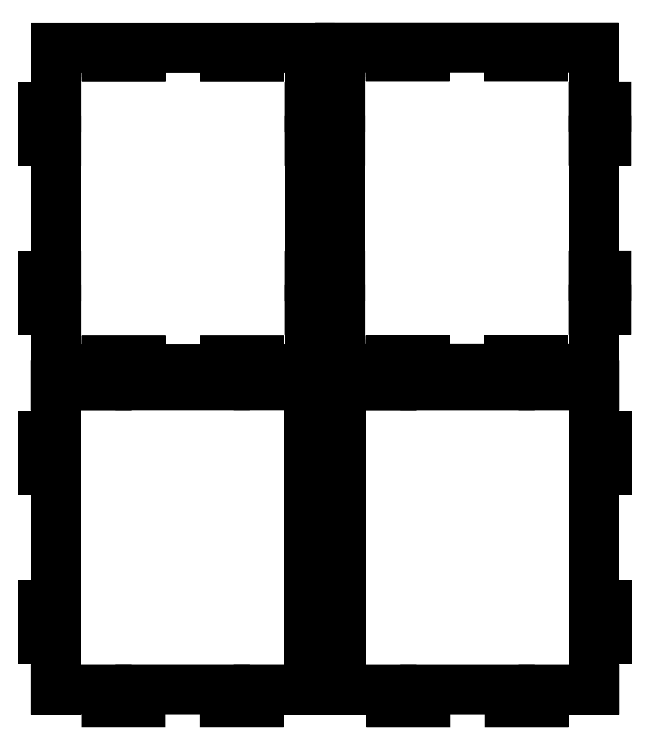
<metadata>
{"format":"dxf","ext":"dxf","renderer":"ezdxf+matplotlib","layout":"modelspace","background":"white","min_lineweight":24,"dpi":150}
</metadata>
<code>
0
SECTION
2
ENTITIES
0
LINE
8
0
10
-540
20
-43.71
30
0
11
-540
21
-103.7
31
0
0
LINE
8
0
10
-480
20
-43.71
30
0
11
-440
21
-43.71
31
0
0
LINE
8
0
10
-540
20
-43.71
30
0
11
-540
21
-103.7
31
0
0
LINE
8
0
10
-480
20
-403.7
30
0
11
-440
21
-403.7
31
0
0
LINE
8
0
10
-240
20
-43.71
30
0
11
-240
21
-103.7
31
0
0
LINE
8
0
10
-340
20
-403.7
30
0
11
-300
21
-403.7
31
0
0
LINE
8
0
10
-540
20
-103.7
30
0
11
-555
21
-103.7
31
0
0
LINE
8
0
10
-540
20
-343.7
30
0
11
-540
21
-403.7
31
0
0
LINE
8
0
10
-540
20
-143.7
30
0
11
-555
21
-143.7
31
0
0
LINE
8
0
10
-555
20
-103.7
30
0
11
-555
21
-143.7
31
0
0
LINE
8
0
10
-545
20
-108.7
30
0
11
-550
21
-108.7
31
0
0
LINE
8
0
10
-550
20
-108.7
30
0
11
-550
21
-138.7
31
0
0
LINE
8
0
10
-545
20
-138.7
30
0
11
-550
21
-138.7
31
0
0
LINE
8
0
10
-545
20
-108.7
30
0
11
-545
21
-138.7
31
0
0
LINE
8
0
10
-340
20
-403.7
30
0
11
-300
21
-403.7
31
0
0
LINE
8
0
10
-545
20
-338.7
30
0
11
-545
21
-308.7
31
0
0
LINE
8
0
10
-545
20
-308.7
30
0
11
-550
21
-308.7
31
0
0
LINE
8
0
10
-550
20
-338.7
30
0
11
-550
21
-308.7
31
0
0
LINE
8
0
10
-545
20
-338.7
30
0
11
-550
21
-338.7
31
0
0
LINE
8
0
10
-555
20
-343.7
30
0
11
-555
21
-303.7
31
0
0
LINE
8
0
10
-540
20
-303.7
30
0
11
-555
21
-303.7
31
0
0
LINE
8
0
10
-240
20
-343.7
30
0
11
-240
21
-403.7
31
0
0
LINE
8
0
10
-540
20
-343.7
30
0
11
-555
21
-343.7
31
0
0
LINE
8
0
10
-240
20
-343.7
30
0
11
-225
21
-343.7
31
0
0
LINE
8
0
10
-240
20
-143.7
30
0
11
-240
21
-303.7
31
0
0
LINE
8
0
10
-240
20
-303.7
30
0
11
-225
21
-303.7
31
0
0
LINE
8
0
10
-225
20
-343.7
30
0
11
-225
21
-303.7
31
0
0
LINE
8
0
10
-235
20
-338.7
30
0
11
-230
21
-338.7
31
0
0
LINE
8
0
10
-230
20
-338.7
30
0
11
-230
21
-308.7
31
0
0
LINE
8
0
10
-235
20
-308.7
30
0
11
-230
21
-308.7
31
0
0
LINE
8
0
10
-235
20
-338.7
30
0
11
-235
21
-308.7
31
0
0
LINE
8
0
10
-235
20
-108.7
30
0
11
-235
21
-138.7
31
0
0
LINE
8
0
10
-235
20
-138.7
30
0
11
-230
21
-138.7
31
0
0
LINE
8
0
10
-230
20
-108.7
30
0
11
-230
21
-138.7
31
0
0
LINE
8
0
10
-235
20
-108.7
30
0
11
-230
21
-108.7
31
0
0
LINE
8
0
10
-225
20
-103.7
30
0
11
-225
21
-143.7
31
0
0
LINE
8
0
10
-240
20
-143.7
30
0
11
-225
21
-143.7
31
0
0
LINE
8
0
10
-204
20
-143.5
30
0
11
-204
21
-303.5
31
0
0
LINE
8
0
10
-240
20
-103.7
30
0
11
-225
21
-103.7
31
0
0
LINE
8
0
10
-340
20
-403.7
30
0
11
-300
21
-403.7
31
0
0
LINE
8
0
10
-480
20
-43.71
30
0
11
-440
21
-43.71
31
0
0
LINE
8
0
10
-540
20
-43.71
30
0
11
-540
21
-33.71
31
0
0
LINE
8
0
10
-540
20
-33.71
30
0
11
-240
21
-33.71
31
0
0
LINE
8
0
10
-240
20
-43.71
30
0
11
-240
21
-33.71
31
0
0
LINE
8
0
10
-340
20
-43.71
30
0
11
-340
21
-38.71
31
0
0
LINE
8
0
10
-480
20
-43.71
30
0
11
-440
21
-43.71
31
0
0
LINE
8
0
10
-480
20
-43.71
30
0
11
-480
21
-38.71
31
0
0
LINE
8
0
10
-480
20
-38.71
30
0
11
-440
21
-38.71
31
0
0
LINE
8
0
10
-440
20
-43.71
30
0
11
-440
21
-38.71
31
0
0
LINE
8
0
10
-300
20
-38.71
30
0
11
-340
21
-38.71
31
0
0
LINE
8
0
10
-300
20
-43.71
30
0
11
-300
21
-38.71
31
0
0
LINE
8
0
10
-300
20
-43.71
30
0
11
-340
21
-43.71
31
0
0
LINE
8
0
10
-300
20
-403.7
30
0
11
-340
21
-403.7
31
0
0
LINE
8
0
10
-300
20
-403.7
30
0
11
-300
21
-408.7
31
0
0
LINE
8
0
10
-300
20
-408.7
30
0
11
-340
21
-408.7
31
0
0
LINE
8
0
10
-440
20
-403.7
30
0
11
-440
21
-408.7
31
0
0
LINE
8
0
10
-480
20
-408.7
30
0
11
-440
21
-408.7
31
0
0
LINE
8
0
10
-480
20
-403.7
30
0
11
-480
21
-408.7
31
0
0
LINE
8
0
10
-480
20
-403.7
30
0
11
-440
21
-403.7
31
0
0
LINE
8
0
10
-340
20
-403.7
30
0
11
-340
21
-408.7
31
0
0
LINE
8
0
10
-240
20
-403.7
30
0
11
-240
21
-413.7
31
0
0
LINE
8
0
10
-540
20
-413.7
30
0
11
-240
21
-413.7
31
0
0
LINE
8
0
10
-540
20
-403.7
30
0
11
-540
21
-413.7
31
0
0
LINE
8
0
10
-480
20
-403.7
30
0
11
-440
21
-403.7
31
0
0
LINE
8
0
10
-540
20
-33.71
30
0
11
-540
21
-43.71
31
0
0
LINE
8
0
10
-480
20
-403.7
30
0
11
-440
21
-403.7
31
0
0
LINE
8
0
10
-340
20
-43.71
30
0
11
-300
21
-43.71
31
0
0
LINE
8
0
10
-340
20
-43.71
30
0
11
-300
21
-43.71
31
0
0
LINE
8
0
10
-204
20
-43.49
30
0
11
-204
21
-103.5
31
0
0
LINE
8
0
10
-144
20
-43.48
30
0
11
-104
21
-43.48
31
0
0
LINE
8
0
10
-204
20
-43.49
30
0
11
-204
21
-103.5
31
0
0
LINE
8
0
10
-144
20
-403.5
30
0
11
-104
21
-403.5
31
0
0
LINE
8
0
10
96.03
20
-43.48
30
0
11
96.03
21
-103.5
31
0
0
LINE
8
0
10
-3.968
20
-403.5
30
0
11
36.03
21
-403.5
31
0
0
LINE
8
0
10
-204
20
-103.5
30
0
11
-219
21
-103.5
31
0
0
LINE
8
0
10
-204
20
-343.5
30
0
11
-204
21
-403.5
31
0
0
LINE
8
0
10
-204
20
-143.5
30
0
11
-219
21
-143.5
31
0
0
LINE
8
0
10
-219
20
-103.5
30
0
11
-219
21
-143.5
31
0
0
LINE
8
0
10
-209
20
-108.5
30
0
11
-214
21
-108.5
31
0
0
LINE
8
0
10
-214
20
-108.5
30
0
11
-214
21
-138.5
31
0
0
LINE
8
0
10
-209
20
-138.5
30
0
11
-214
21
-138.5
31
0
0
LINE
8
0
10
-209
20
-108.5
30
0
11
-209
21
-138.5
31
0
0
LINE
8
0
10
-3.968
20
-403.5
30
0
11
36.03
21
-403.5
31
0
0
LINE
8
0
10
-209
20
-338.5
30
0
11
-209
21
-308.5
31
0
0
LINE
8
0
10
-209
20
-308.5
30
0
11
-214
21
-308.5
31
0
0
LINE
8
0
10
-214
20
-338.5
30
0
11
-214
21
-308.5
31
0
0
LINE
8
0
10
-209
20
-338.5
30
0
11
-214
21
-338.5
31
0
0
LINE
8
0
10
-219
20
-343.5
30
0
11
-219
21
-303.5
31
0
0
LINE
8
0
10
-204
20
-303.5
30
0
11
-219
21
-303.5
31
0
0
LINE
8
0
10
96.03
20
-343.5
30
0
11
96.03
21
-403.5
31
0
0
LINE
8
0
10
-204
20
-343.5
30
0
11
-219
21
-343.5
31
0
0
LINE
8
0
10
96.03
20
-343.5
30
0
11
111
21
-343.5
31
0
0
LINE
8
0
10
96.03
20
-143.5
30
0
11
96.03
21
-303.5
31
0
0
LINE
8
0
10
96.03
20
-303.5
30
0
11
111
21
-303.5
31
0
0
LINE
8
0
10
111
20
-343.5
30
0
11
111
21
-303.5
31
0
0
LINE
8
0
10
101
20
-338.5
30
0
11
106
21
-338.5
31
0
0
LINE
8
0
10
106
20
-338.5
30
0
11
106
21
-308.5
31
0
0
LINE
8
0
10
101
20
-308.5
30
0
11
106
21
-308.5
31
0
0
LINE
8
0
10
101
20
-338.5
30
0
11
101
21
-308.5
31
0
0
LINE
8
0
10
101
20
-108.5
30
0
11
101
21
-138.5
31
0
0
LINE
8
0
10
101
20
-138.5
30
0
11
106
21
-138.5
31
0
0
LINE
8
0
10
106
20
-108.5
30
0
11
106
21
-138.5
31
0
0
LINE
8
0
10
101
20
-108.5
30
0
11
106
21
-108.5
31
0
0
LINE
8
0
10
111
20
-103.5
30
0
11
111
21
-143.5
31
0
0
LINE
8
0
10
96.03
20
-143.5
30
0
11
111
21
-143.5
31
0
0
LINE
8
0
10
36.78
20
-433
30
0
11
96.78
21
-433
31
0
0
LINE
8
0
10
96.03
20
-103.5
30
0
11
111
21
-103.5
31
0
0
LINE
8
0
10
-3.968
20
-403.5
30
0
11
36.03
21
-403.5
31
0
0
LINE
8
0
10
-144
20
-43.48
30
0
11
-104
21
-43.48
31
0
0
LINE
8
0
10
-204
20
-43.49
30
0
11
-204
21
-33.49
31
0
0
LINE
8
0
10
-204
20
-33.49
30
0
11
96.03
21
-33.48
31
0
0
LINE
8
0
10
96.03
20
-43.48
30
0
11
96.03
21
-33.48
31
0
0
LINE
8
0
10
-3.968
20
-43.48
30
0
11
-3.968
21
-38.48
31
0
0
LINE
8
0
10
-144
20
-43.48
30
0
11
-104
21
-43.48
31
0
0
LINE
8
0
10
-144
20
-43.48
30
0
11
-144
21
-38.48
31
0
0
LINE
8
0
10
-144
20
-38.48
30
0
11
-104
21
-38.48
31
0
0
LINE
8
0
10
-104
20
-43.48
30
0
11
-104
21
-38.48
31
0
0
LINE
8
0
10
36.03
20
-38.48
30
0
11
-3.968
21
-38.48
31
0
0
LINE
8
0
10
36.03
20
-43.48
30
0
11
36.03
21
-38.48
31
0
0
LINE
8
0
10
36.03
20
-43.48
30
0
11
-3.968
21
-43.48
31
0
0
LINE
8
0
10
36.03
20
-403.5
30
0
11
-3.968
21
-403.5
31
0
0
LINE
8
0
10
36.03
20
-403.5
30
0
11
36.03
21
-408.5
31
0
0
LINE
8
0
10
36.03
20
-408.5
30
0
11
-3.968
21
-408.5
31
0
0
LINE
8
0
10
-104
20
-403.5
30
0
11
-104
21
-408.5
31
0
0
LINE
8
0
10
-144
20
-408.5
30
0
11
-104
21
-408.5
31
0
0
LINE
8
0
10
-144
20
-403.5
30
0
11
-144
21
-408.5
31
0
0
LINE
8
0
10
-144
20
-403.5
30
0
11
-104
21
-403.5
31
0
0
LINE
8
0
10
-3.968
20
-403.5
30
0
11
-3.968
21
-408.5
31
0
0
LINE
8
0
10
96.03
20
-403.5
30
0
11
96.03
21
-413.5
31
0
0
LINE
8
0
10
-204
20
-413.5
30
0
11
96.03
21
-413.5
31
0
0
LINE
8
0
10
-204
20
-403.5
30
0
11
-204
21
-413.5
31
0
0
LINE
8
0
10
-144
20
-403.5
30
0
11
-104
21
-403.5
31
0
0
LINE
8
0
10
-204
20
-33.49
30
0
11
-204
21
-43.49
31
0
0
LINE
8
0
10
-144
20
-403.5
30
0
11
-104
21
-403.5
31
0
0
LINE
8
0
10
-3.968
20
-43.48
30
0
11
36.03
21
-43.48
31
0
0
LINE
8
0
10
-3.968
20
-43.48
30
0
11
36.03
21
-43.48
31
0
0
LINE
8
0
10
-540.3
20
-433
30
0
11
-540.3
21
-493
31
0
0
LINE
8
0
10
-540.3
20
-433
30
0
11
-480.3
21
-433
31
0
0
LINE
8
0
10
-540.3
20
-433
30
0
11
-540.3
21
-493
31
0
0
LINE
8
0
10
-540.3
20
-793
30
0
11
-480.3
21
-793
31
0
0
LINE
8
0
10
-240.3
20
-433
30
0
11
-240.3
21
-493
31
0
0
LINE
8
0
10
-540.3
20
-433
30
0
11
-480.3
21
-433
31
0
0
LINE
8
0
10
-540.3
20
-493
30
0
11
-555.3
21
-493
31
0
0
LINE
8
0
10
-540.3
20
-733
30
0
11
-540.3
21
-793
31
0
0
LINE
8
0
10
-540.3
20
-533
30
0
11
-555.3
21
-533
31
0
0
LINE
8
0
10
-555.3
20
-493
30
0
11
-555.3
21
-533
31
0
0
LINE
8
0
10
-545.3
20
-498
30
0
11
-550.3
21
-498
31
0
0
LINE
8
0
10
-550.3
20
-498
30
0
11
-550.3
21
-528
31
0
0
LINE
8
0
10
-545.3
20
-528
30
0
11
-550.3
21
-528
31
0
0
LINE
8
0
10
-545.3
20
-498
30
0
11
-545.3
21
-528
31
0
0
LINE
8
0
10
-475.3
20
-428
30
0
11
-445.3
21
-428
31
0
0
LINE
8
0
10
-545.3
20
-728
30
0
11
-545.3
21
-698
31
0
0
LINE
8
0
10
-545.3
20
-698
30
0
11
-550.3
21
-698
31
0
0
LINE
8
0
10
-550.3
20
-728
30
0
11
-550.3
21
-698
31
0
0
LINE
8
0
10
-545.3
20
-728
30
0
11
-550.3
21
-728
31
0
0
LINE
8
0
10
-555.3
20
-733
30
0
11
-555.3
21
-693
31
0
0
LINE
8
0
10
-540.3
20
-693
30
0
11
-555.3
21
-693
31
0
0
LINE
8
0
10
-440.3
20
-433
30
0
11
-340.3
21
-433
31
0
0
LINE
8
0
10
-540.3
20
-733
30
0
11
-555.3
21
-733
31
0
0
LINE
8
0
10
-240.3
20
-733
30
0
11
-225.3
21
-733
31
0
0
LINE
8
0
10
-240.3
20
-533
30
0
11
-240.3
21
-693
31
0
0
LINE
8
0
10
-240.3
20
-693
30
0
11
-225.3
21
-693
31
0
0
LINE
8
0
10
-225.3
20
-733
30
0
11
-225.3
21
-693
31
0
0
LINE
8
0
10
-235.3
20
-728
30
0
11
-230.3
21
-728
31
0
0
LINE
8
0
10
-230.3
20
-728
30
0
11
-230.3
21
-698
31
0
0
LINE
8
0
10
-235.3
20
-698
30
0
11
-230.3
21
-698
31
0
0
LINE
8
0
10
-235.3
20
-728
30
0
11
-235.3
21
-698
31
0
0
LINE
8
0
10
-235.3
20
-498
30
0
11
-235.3
21
-528
31
0
0
LINE
8
0
10
-235.3
20
-528
30
0
11
-230.3
21
-528
31
0
0
LINE
8
0
10
-230.3
20
-498
30
0
11
-230.3
21
-528
31
0
0
LINE
8
0
10
-235.3
20
-498
30
0
11
-230.3
21
-498
31
0
0
LINE
8
0
10
-225.3
20
-493
30
0
11
-225.3
21
-533
31
0
0
LINE
8
0
10
-240.3
20
-533
30
0
11
-225.3
21
-533
31
0
0
LINE
8
0
10
-540.3
20
-533
30
0
11
-540.3
21
-693
31
0
0
LINE
8
0
10
-240.3
20
-493
30
0
11
-225.3
21
-493
31
0
0
LINE
8
0
10
-300.3
20
-433
30
0
11
-240.3
21
-433
31
0
0
LINE
8
0
10
-480.3
20
-433
30
0
11
-480.3
21
-418
31
0
0
LINE
8
0
10
-480.3
20
-418
30
0
11
-440.3
21
-418
31
0
0
LINE
8
0
10
-440.3
20
-433
30
0
11
-440.3
21
-418
31
0
0
LINE
8
0
10
-445.3
20
-428
30
0
11
-445.3
21
-423
31
0
0
LINE
8
0
10
-475.3
20
-423
30
0
11
-445.3
21
-423
31
0
0
LINE
8
0
10
-475.3
20
-428
30
0
11
-475.3
21
-423
31
0
0
LINE
8
0
10
-203.2
20
-433
30
0
11
-203.2
21
-493
31
0
0
LINE
8
0
10
-203.2
20
-433
30
0
11
-143.2
21
-433
31
0
0
LINE
8
0
10
-203.2
20
-433
30
0
11
-203.2
21
-493
31
0
0
LINE
8
0
10
-203.2
20
-793
30
0
11
-143.2
21
-793
31
0
0
LINE
8
0
10
-305.3
20
-428
30
0
11
-305.3
21
-423
31
0
0
LINE
8
0
10
-305.3
20
-423
30
0
11
-335.3
21
-423
31
0
0
LINE
8
0
10
-335.3
20
-428
30
0
11
-335.3
21
-423
31
0
0
LINE
8
0
10
-340.3
20
-433
30
0
11
-340.3
21
-418
31
0
0
LINE
8
0
10
-300.3
20
-418
30
0
11
-340.3
21
-418
31
0
0
LINE
8
0
10
-300.3
20
-433
30
0
11
-300.3
21
-418
31
0
0
LINE
8
0
10
-300.3
20
-793
30
0
11
-240.3
21
-793
31
0
0
LINE
8
0
10
-305.3
20
-428
30
0
11
-335.3
21
-428
31
0
0
LINE
8
0
10
-305.3
20
-798
30
0
11
-335.3
21
-798
31
0
0
LINE
8
0
10
-440.3
20
-793
30
0
11
-340.3
21
-793
31
0
0
LINE
8
0
10
-300.3
20
-793
30
0
11
-300.3
21
-808
31
0
0
LINE
8
0
10
-300.3
20
-808
30
0
11
-340.3
21
-808
31
0
0
LINE
8
0
10
-340.3
20
-793
30
0
11
-340.3
21
-808
31
0
0
LINE
8
0
10
-335.3
20
-798
30
0
11
-335.3
21
-803
31
0
0
LINE
8
0
10
-305.3
20
-803
30
0
11
-335.3
21
-803
31
0
0
LINE
8
0
10
-305.3
20
-798
30
0
11
-305.3
21
-803
31
0
0
LINE
8
0
10
-475.3
20
-798
30
0
11
-475.3
21
-803
31
0
0
LINE
8
0
10
-475.3
20
-803
30
0
11
-445.3
21
-803
31
0
0
LINE
8
0
10
-445.3
20
-798
30
0
11
-445.3
21
-803
31
0
0
LINE
8
0
10
-440.3
20
-793
30
0
11
-440.3
21
-808
31
0
0
LINE
8
0
10
-480.3
20
-808
30
0
11
-440.3
21
-808
31
0
0
LINE
8
0
10
-480.3
20
-793
30
0
11
-480.3
21
-808
31
0
0
LINE
8
0
10
-475.3
20
-798
30
0
11
-445.3
21
-798
31
0
0
LINE
8
0
10
96.78
20
-433
30
0
11
96.78
21
-493
31
0
0
LINE
8
0
10
-203.2
20
-433
30
0
11
-143.2
21
-433
31
0
0
LINE
8
0
10
-203.2
20
-493
30
0
11
-218.2
21
-493
31
0
0
LINE
8
0
10
-203.2
20
-733
30
0
11
-203.2
21
-793
31
0
0
LINE
8
0
10
-203.2
20
-533
30
0
11
-218.2
21
-533
31
0
0
LINE
8
0
10
-218.2
20
-493
30
0
11
-218.2
21
-533
31
0
0
LINE
8
0
10
-208.2
20
-498
30
0
11
-213.2
21
-498
31
0
0
LINE
8
0
10
-213.2
20
-498
30
0
11
-213.2
21
-528
31
0
0
LINE
8
0
10
-208.2
20
-528
30
0
11
-213.2
21
-528
31
0
0
LINE
8
0
10
-208.2
20
-498
30
0
11
-208.2
21
-528
31
0
0
LINE
8
0
10
-138.2
20
-428
30
0
11
-108.2
21
-428
31
0
0
LINE
8
0
10
-208.2
20
-728
30
0
11
-208.2
21
-698
31
0
0
LINE
8
0
10
-208.2
20
-698
30
0
11
-213.2
21
-698
31
0
0
LINE
8
0
10
-213.2
20
-728
30
0
11
-213.2
21
-698
31
0
0
LINE
8
0
10
-208.2
20
-728
30
0
11
-213.2
21
-728
31
0
0
LINE
8
0
10
-218.2
20
-733
30
0
11
-218.2
21
-693
31
0
0
LINE
8
0
10
-203.2
20
-693
30
0
11
-218.2
21
-693
31
0
0
LINE
8
0
10
-240.3
20
-733
30
0
11
-240.3
21
-793
31
0
0
LINE
8
0
10
-203.2
20
-733
30
0
11
-218.2
21
-733
31
0
0
LINE
8
0
10
96.78
20
-733
30
0
11
111.8
21
-733
31
0
0
LINE
8
0
10
96.78
20
-533
30
0
11
96.78
21
-693
31
0
0
LINE
8
0
10
96.78
20
-693
30
0
11
111.8
21
-693
31
0
0
LINE
8
0
10
111.8
20
-733
30
0
11
111.8
21
-693
31
0
0
LINE
8
0
10
101.8
20
-728
30
0
11
106.8
21
-728
31
0
0
LINE
8
0
10
106.8
20
-728
30
0
11
106.8
21
-698
31
0
0
LINE
8
0
10
101.8
20
-698
30
0
11
106.8
21
-698
31
0
0
LINE
8
0
10
101.8
20
-728
30
0
11
101.8
21
-698
31
0
0
LINE
8
0
10
101.8
20
-498
30
0
11
101.8
21
-528
31
0
0
LINE
8
0
10
101.8
20
-528
30
0
11
106.8
21
-528
31
0
0
LINE
8
0
10
106.8
20
-498
30
0
11
106.8
21
-528
31
0
0
LINE
8
0
10
101.8
20
-498
30
0
11
106.8
21
-498
31
0
0
LINE
8
0
10
111.8
20
-493
30
0
11
111.8
21
-533
31
0
0
LINE
8
0
10
96.78
20
-533
30
0
11
111.8
21
-533
31
0
0
LINE
8
0
10
-203.2
20
-533
30
0
11
-203.2
21
-693
31
0
0
LINE
8
0
10
96.78
20
-493
30
0
11
111.8
21
-493
31
0
0
LINE
8
0
10
-103.2
20
-793
30
0
11
-3.215
21
-793
31
0
0
LINE
8
0
10
-143.2
20
-433
30
0
11
-143.2
21
-418
31
0
0
LINE
8
0
10
-143.2
20
-418
30
0
11
-103.2
21
-418
31
0
0
LINE
8
0
10
-103.2
20
-433
30
0
11
-103.2
21
-418
31
0
0
LINE
8
0
10
-108.2
20
-428
30
0
11
-108.2
21
-423
31
0
0
LINE
8
0
10
-138.2
20
-423
30
0
11
-108.2
21
-423
31
0
0
LINE
8
0
10
-138.2
20
-428
30
0
11
-138.2
21
-423
31
0
0
LINE
8
0
10
31.78
20
-428
30
0
11
31.78
21
-423
31
0
0
LINE
8
0
10
31.78
20
-423
30
0
11
1.785
21
-423
31
0
0
LINE
8
0
10
1.785
20
-428
30
0
11
1.785
21
-423
31
0
0
LINE
8
0
10
-3.215
20
-433
30
0
11
-3.215
21
-418
31
0
0
LINE
8
0
10
36.78
20
-418
30
0
11
-3.215
21
-418
31
0
0
LINE
8
0
10
36.78
20
-433
30
0
11
36.78
21
-418
31
0
0
LINE
8
0
10
-103.2
20
-433
30
0
11
-3.215
21
-433
31
0
0
LINE
8
0
10
31.78
20
-428
30
0
11
1.785
21
-428
31
0
0
LINE
8
0
10
31.78
20
-798
30
0
11
1.785
21
-798
31
0
0
LINE
8
0
10
96.78
20
-733
30
0
11
96.78
21
-793
31
0
0
LINE
8
0
10
36.78
20
-793
30
0
11
36.78
21
-808
31
0
0
LINE
8
0
10
36.78
20
-808
30
0
11
-3.215
21
-808
31
0
0
LINE
8
0
10
-3.215
20
-793
30
0
11
-3.215
21
-808
31
0
0
LINE
8
0
10
1.785
20
-798
30
0
11
1.785
21
-803
31
0
0
LINE
8
0
10
31.78
20
-803
30
0
11
1.785
21
-803
31
0
0
LINE
8
0
10
31.78
20
-798
30
0
11
31.78
21
-803
31
0
0
LINE
8
0
10
-138.2
20
-798
30
0
11
-138.2
21
-803
31
0
0
LINE
8
0
10
-138.2
20
-803
30
0
11
-108.2
21
-803
31
0
0
LINE
8
0
10
-108.2
20
-798
30
0
11
-108.2
21
-803
31
0
0
LINE
8
0
10
-103.2
20
-793
30
0
11
-103.2
21
-808
31
0
0
LINE
8
0
10
-143.2
20
-808
30
0
11
-103.2
21
-808
31
0
0
LINE
8
0
10
-143.2
20
-793
30
0
11
-143.2
21
-808
31
0
0
LINE
8
0
10
36.78
20
-793
30
0
11
96.78
21
-793
31
0
0
LINE
8
0
10
-138.2
20
-798
30
0
11
-108.2
21
-798
31
0
0
LINE
8
0
10
-540
20
-143.7
30
0
11
-540
21
-303.7
31
0
0
ENDSEC
0
EOF

</code>
